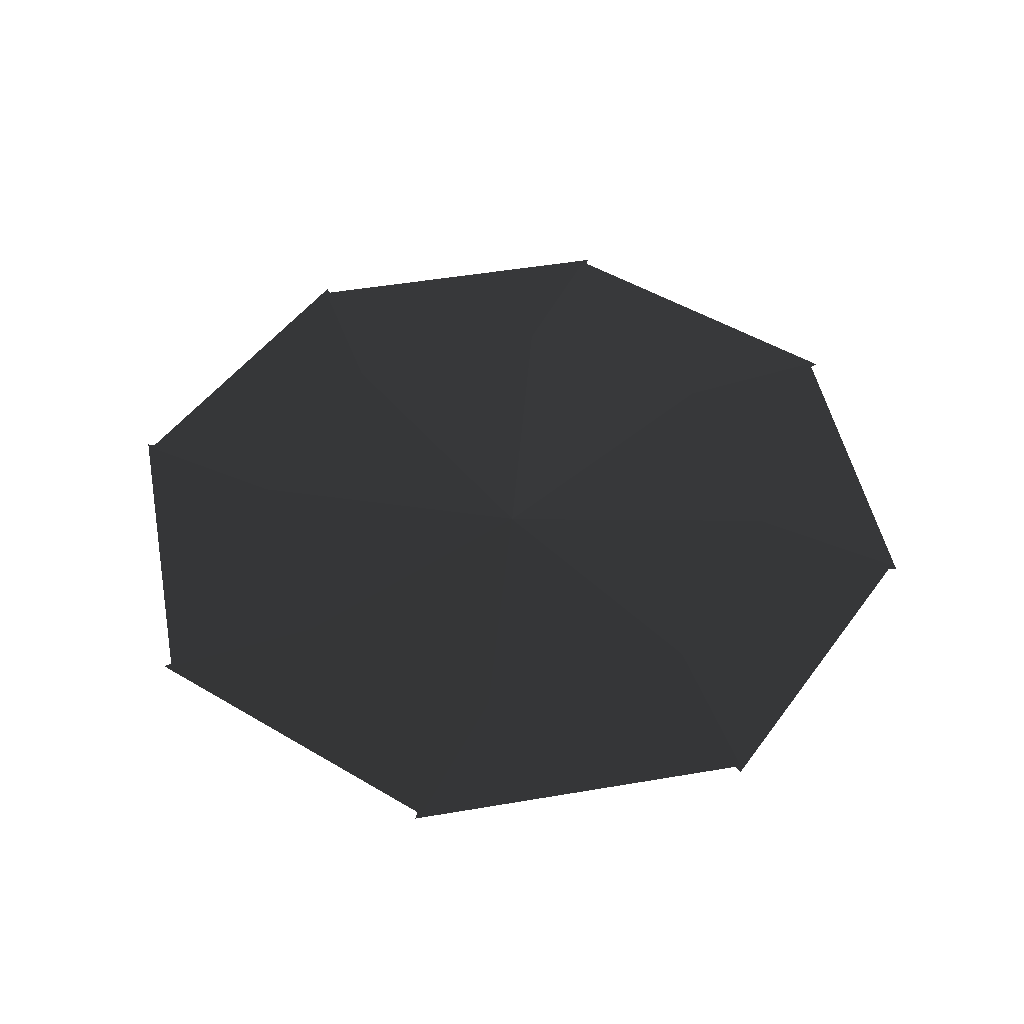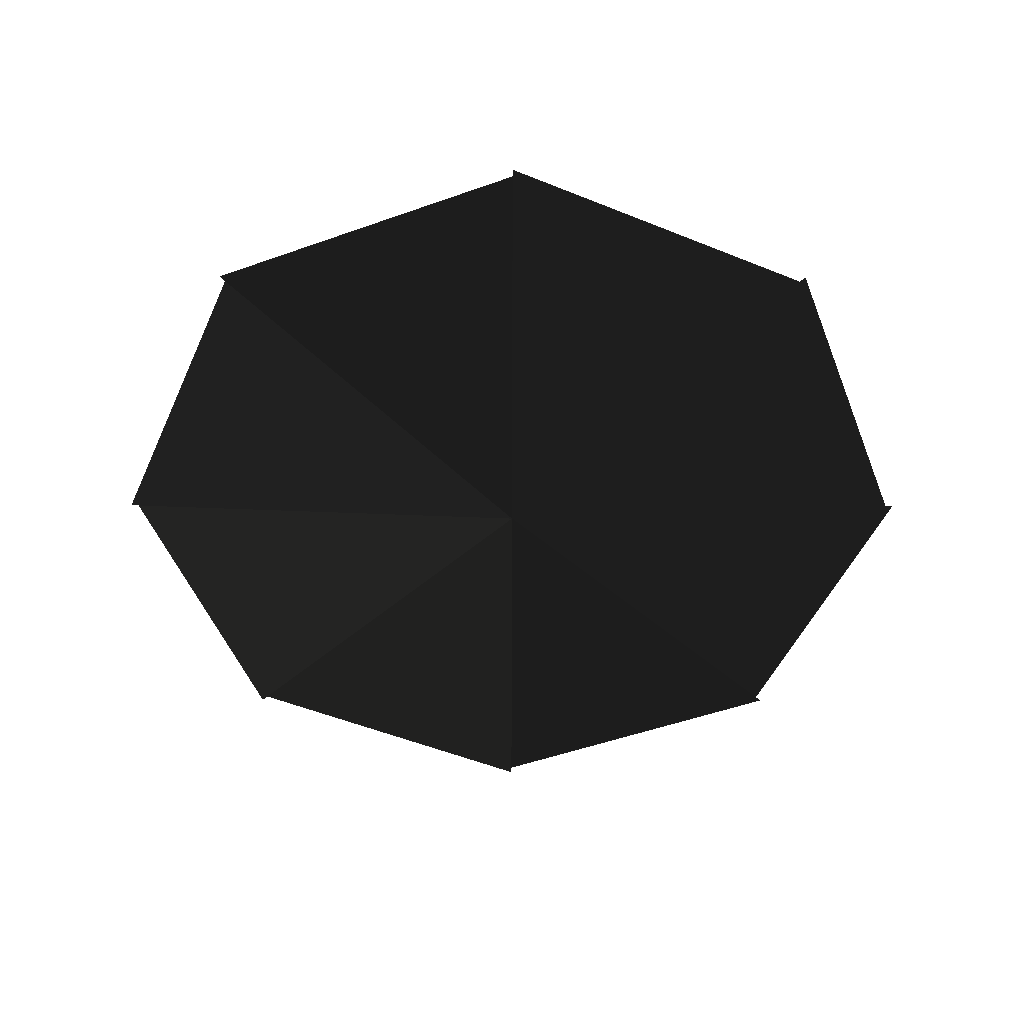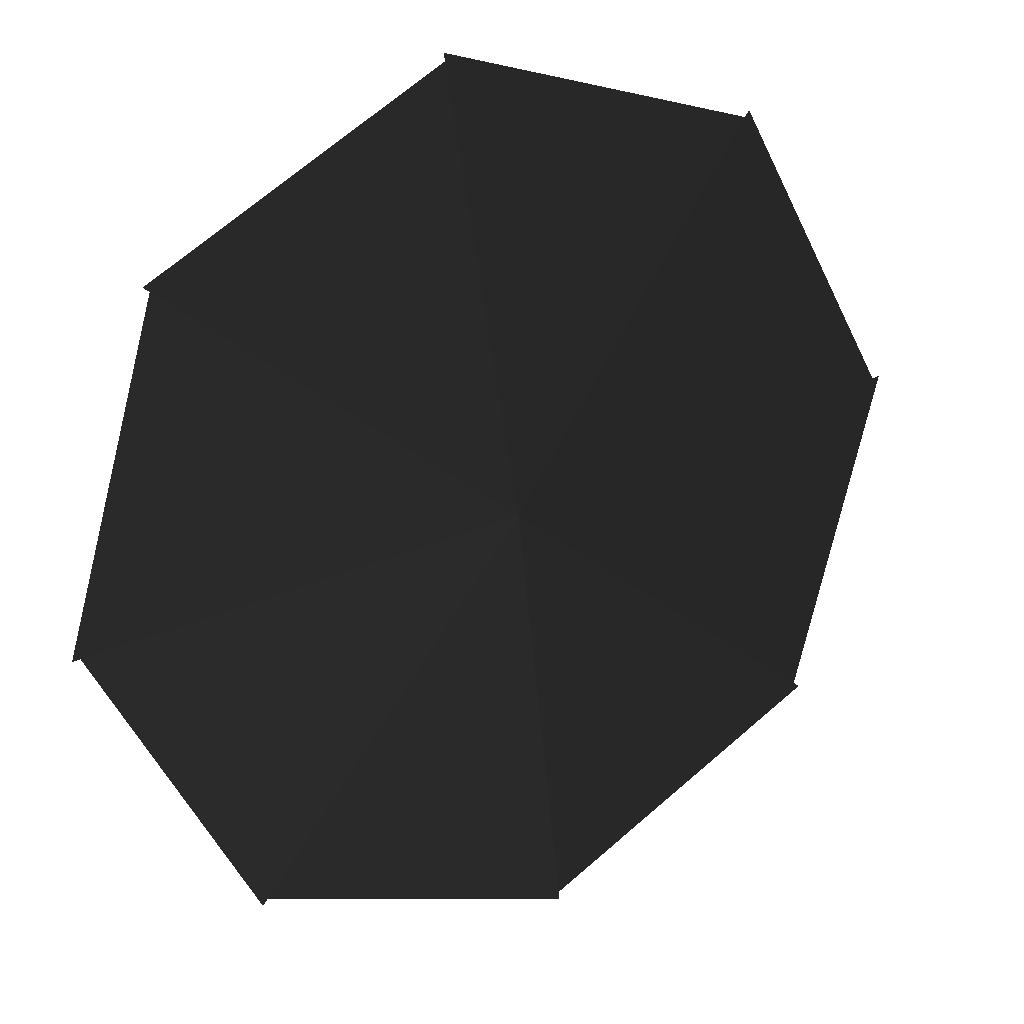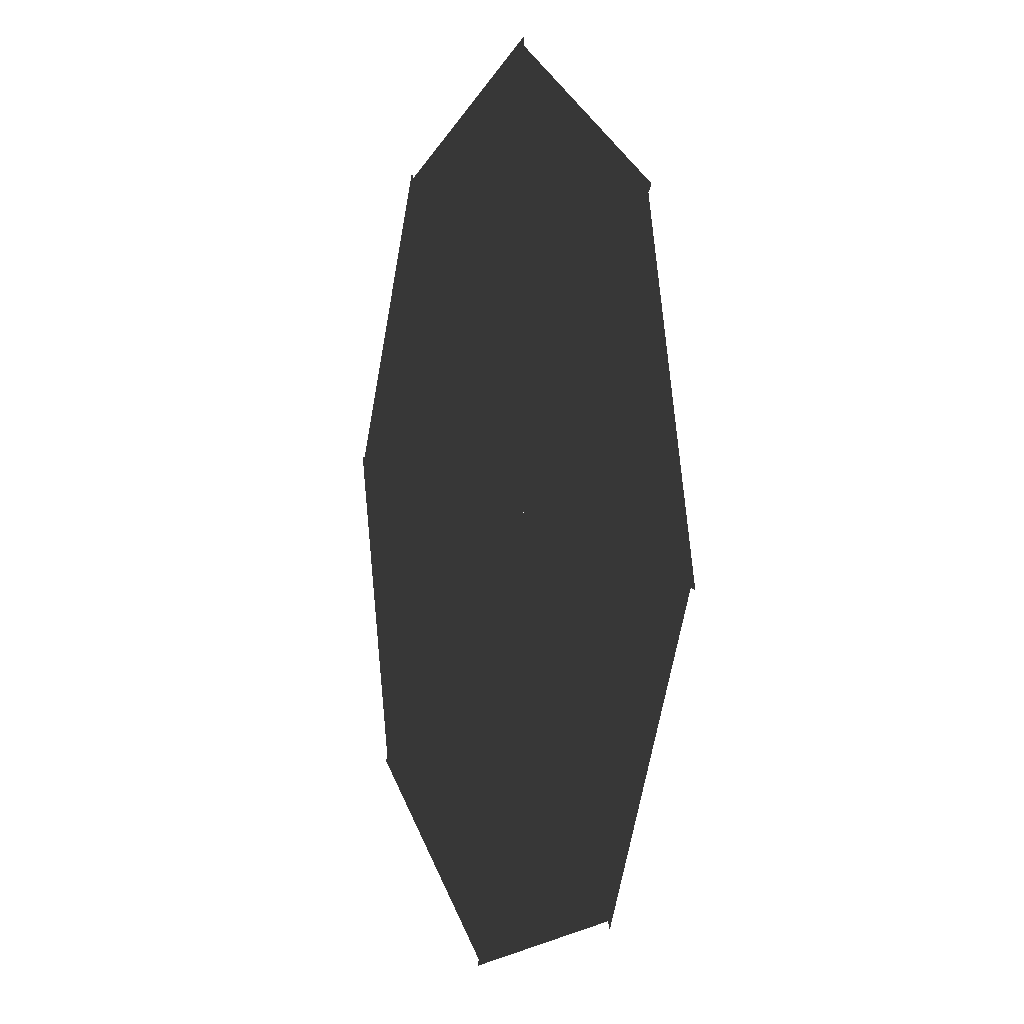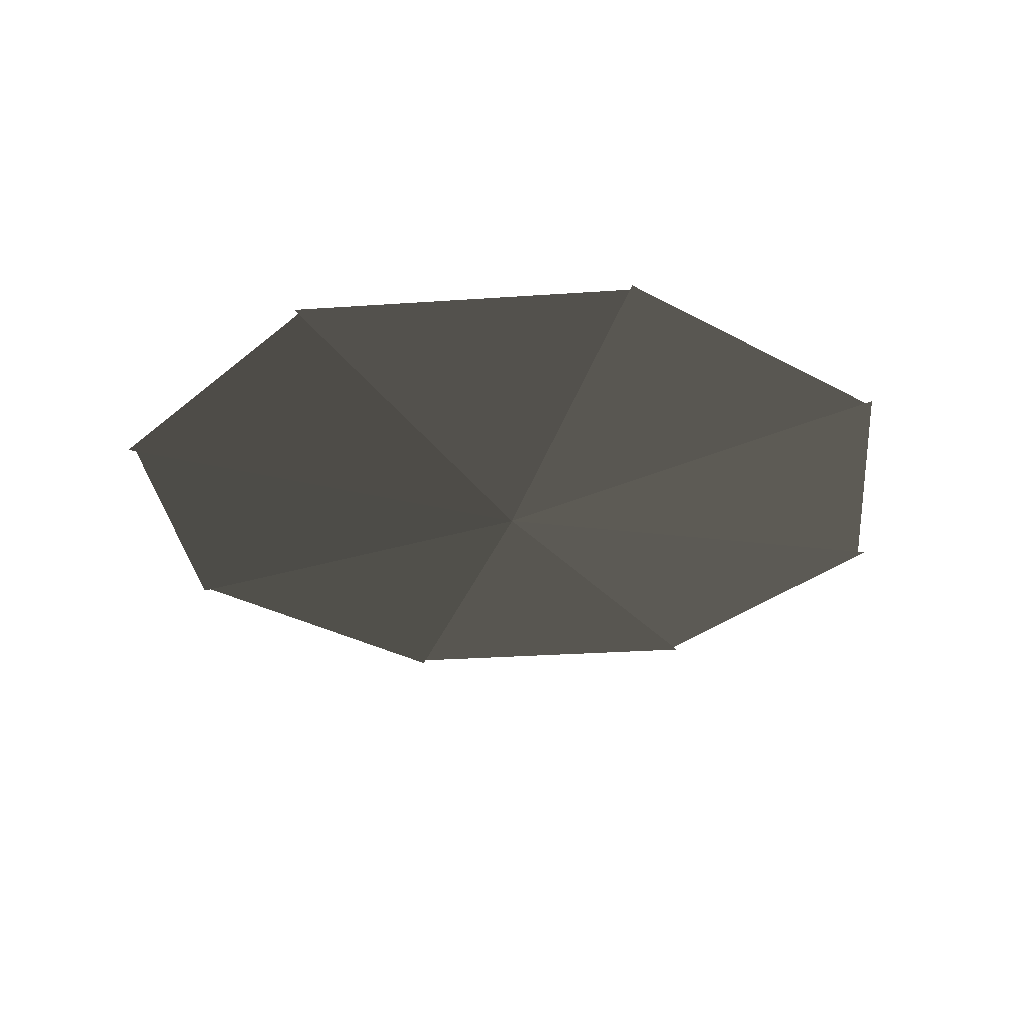
<metadata>
{"format":"obj","ext":"obj","renderer":"f3d","projection":"perspective","resolution":1024,"background":"white","views":[{"elev":47.6,"azim":-85.3,"up":"+Y"},{"elev":-51.2,"azim":-53.2,"up":"+Y"},{"elev":20.7,"azim":-29.8,"up":"+Z"},{"elev":-0.2,"azim":-110.6,"up":"+Z"},{"elev":-29.9,"azim":21.4,"up":"+Y"}]}
</metadata>
<code>
v -9.263 -23 -1.319
v -0.0036 -23.5 -0.0037
v -7.319 -22.99 5.622
v -4.301 -22.99 4.261
v -5.617 -23 -7.483
v -0.0005 -23.5 -0.0052
v -9.151 -22.99 -1.2
v -6.054 -22.99 -0.0285
v 1.319 -23 -9.263
v 0.0038 -23.5 -0.0037
v -5.622 -22.99 -7.319
v -4.261 -22.99 -4.301
v 7.483 -23 -5.617
v 0.0052 -23.5 -0.0005
v 1.2 -22.99 -9.151
v 0.0285 -22.99 -6.054
v 9.263 -23 1.319
v 0.0036 -23.5 0.0037
v 7.319 -22.99 -5.622
v 4.301 -22.99 -4.261
v 5.617 -23 7.483
v -0 -23.5 0.0052
v 9.151 -22.99 1.2
v 6.054 -22.99 0.0285
v -1.319 -23 9.263
v -0.0037 -23.5 0.0036
v 5.622 -22.99 7.319
v 4.261 -22.99 4.301
v -7.483 -23 5.617
v -0.0052 -23.5 0.0005
v -1.2 -22.99 9.151
v -0.0284 -22.99 6.054
g Group_001
f 1 2 4 3
g Group_002
f 5 6 8 7
g Group_003
f 9 10 12 11
g Group_004
f 13 14 16 15
g Group_005
f 17 18 20 19
g Group_006
f 21 22 24 23
g Group_007
f 25 26 28 27
g Group_008
f 29 30 32 31

</code>
